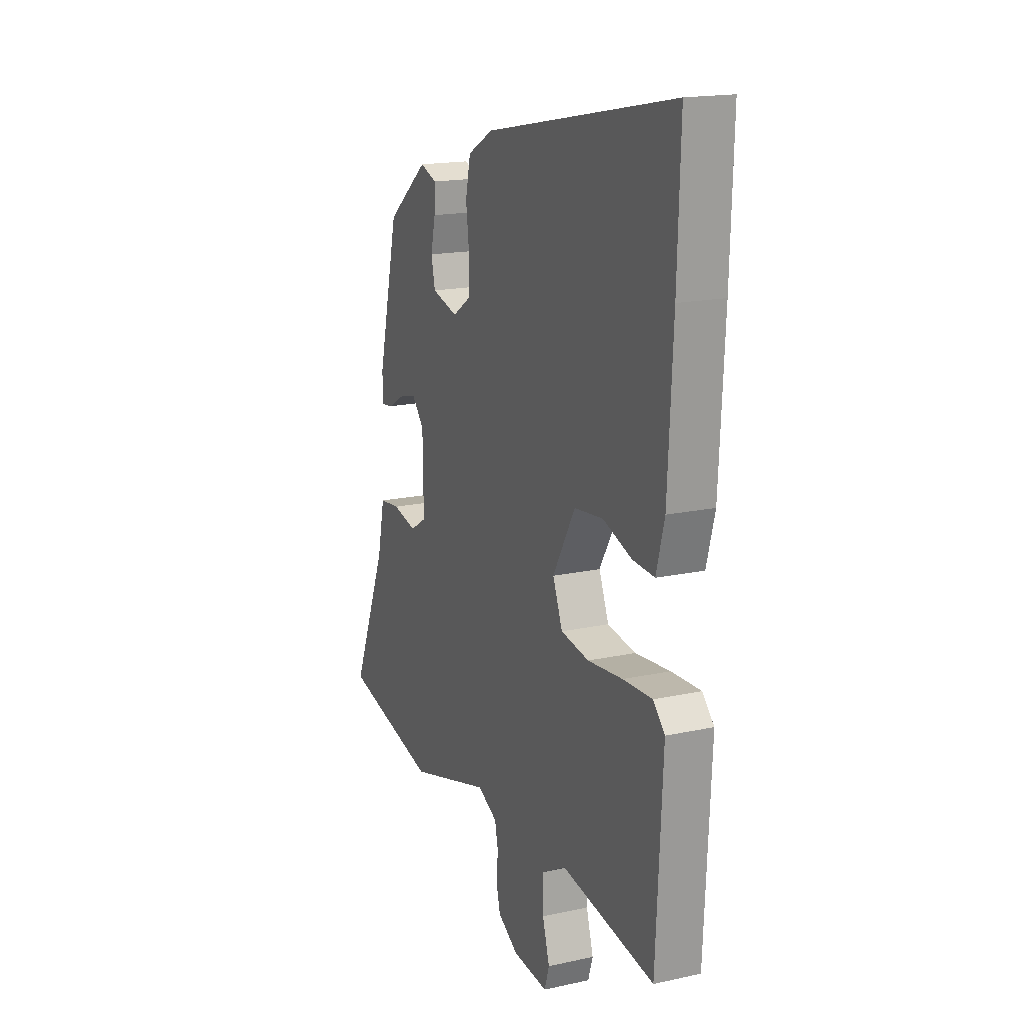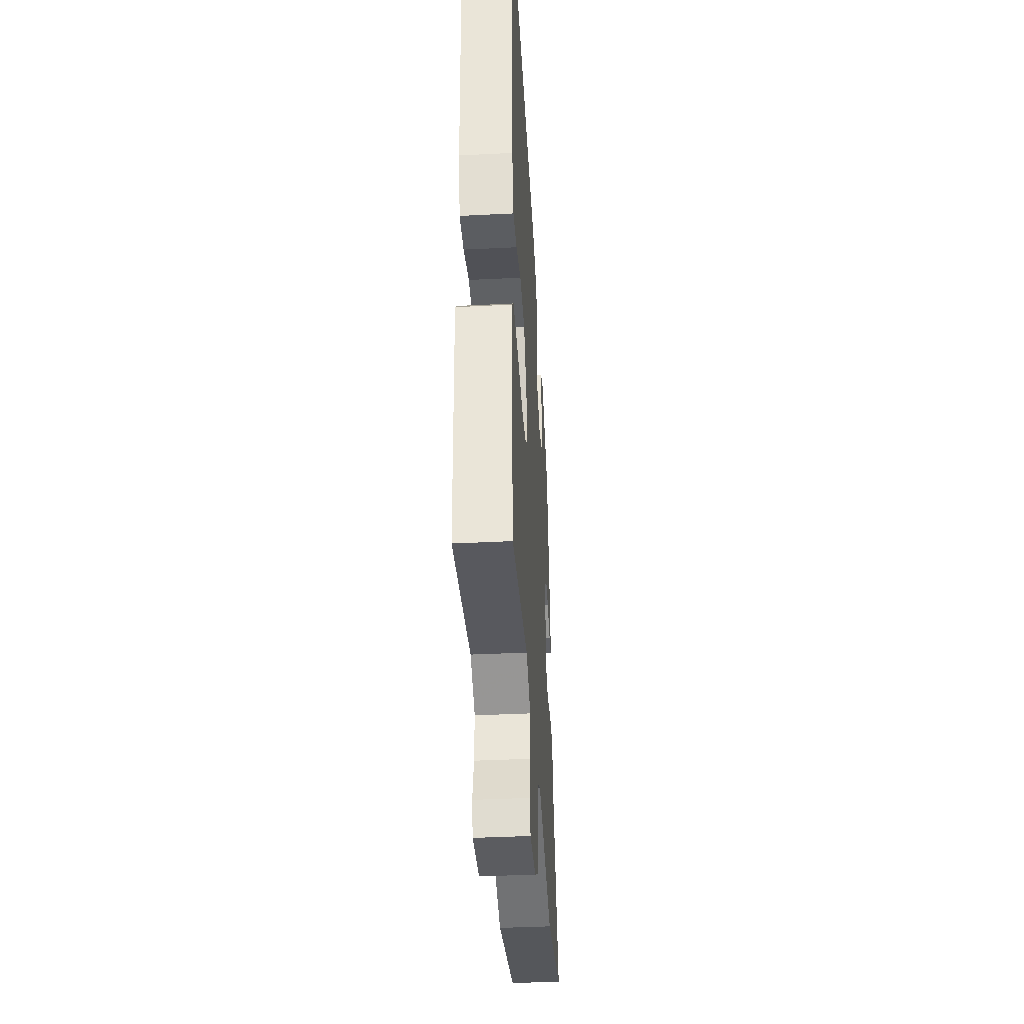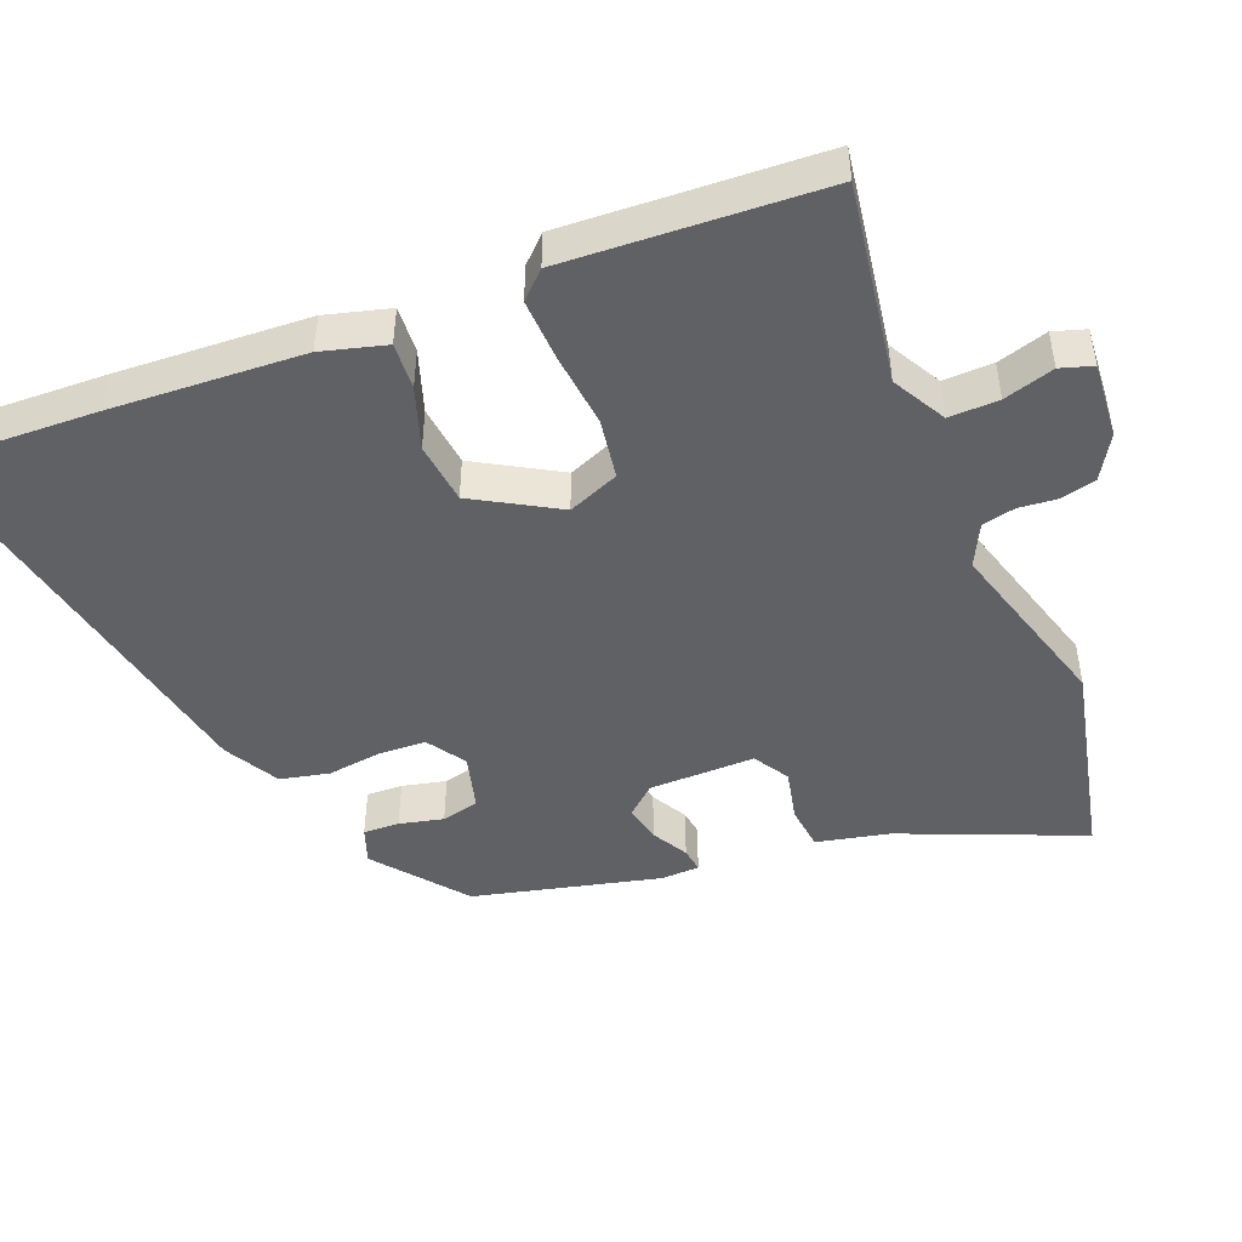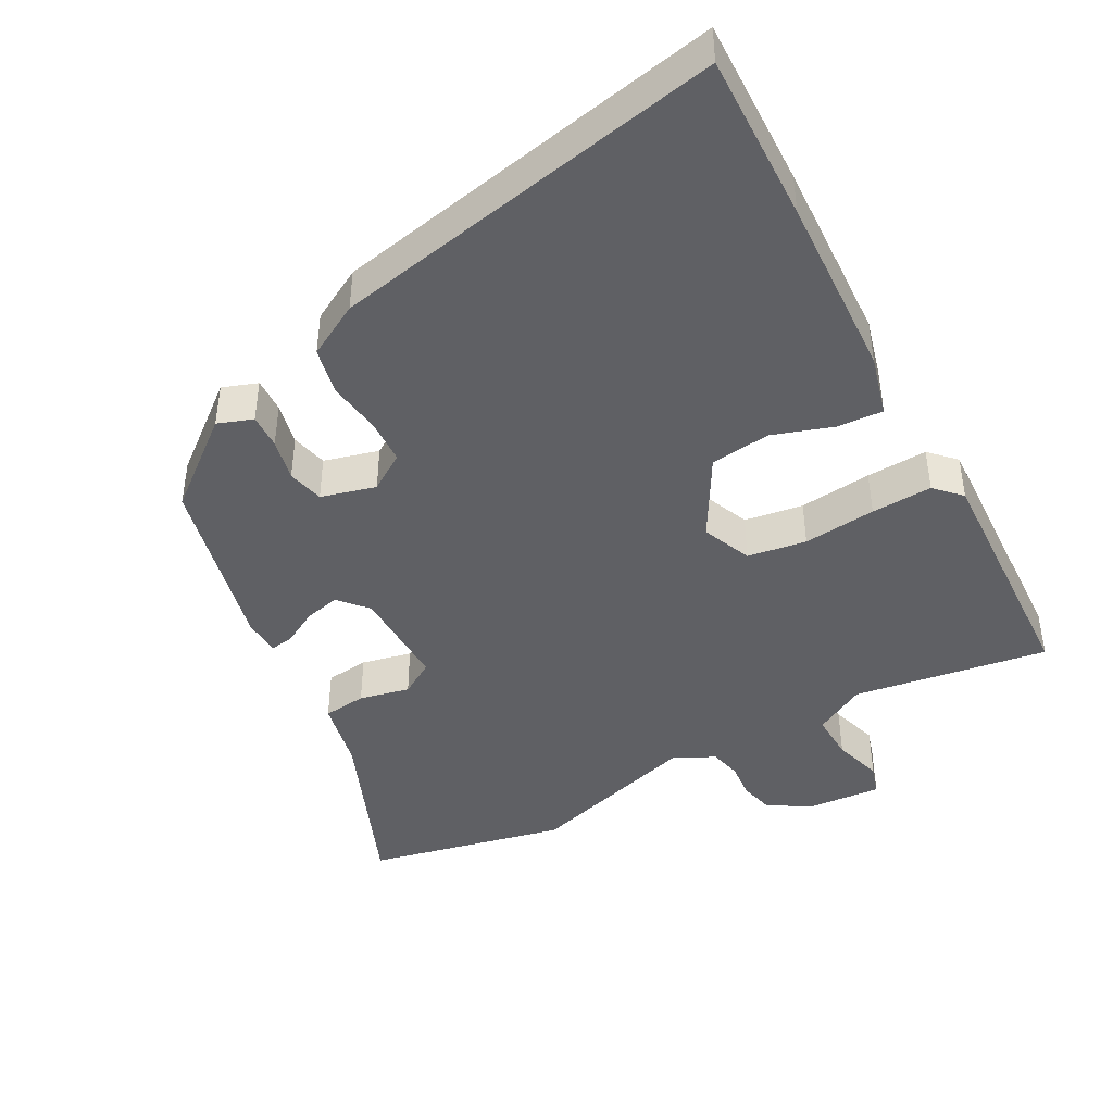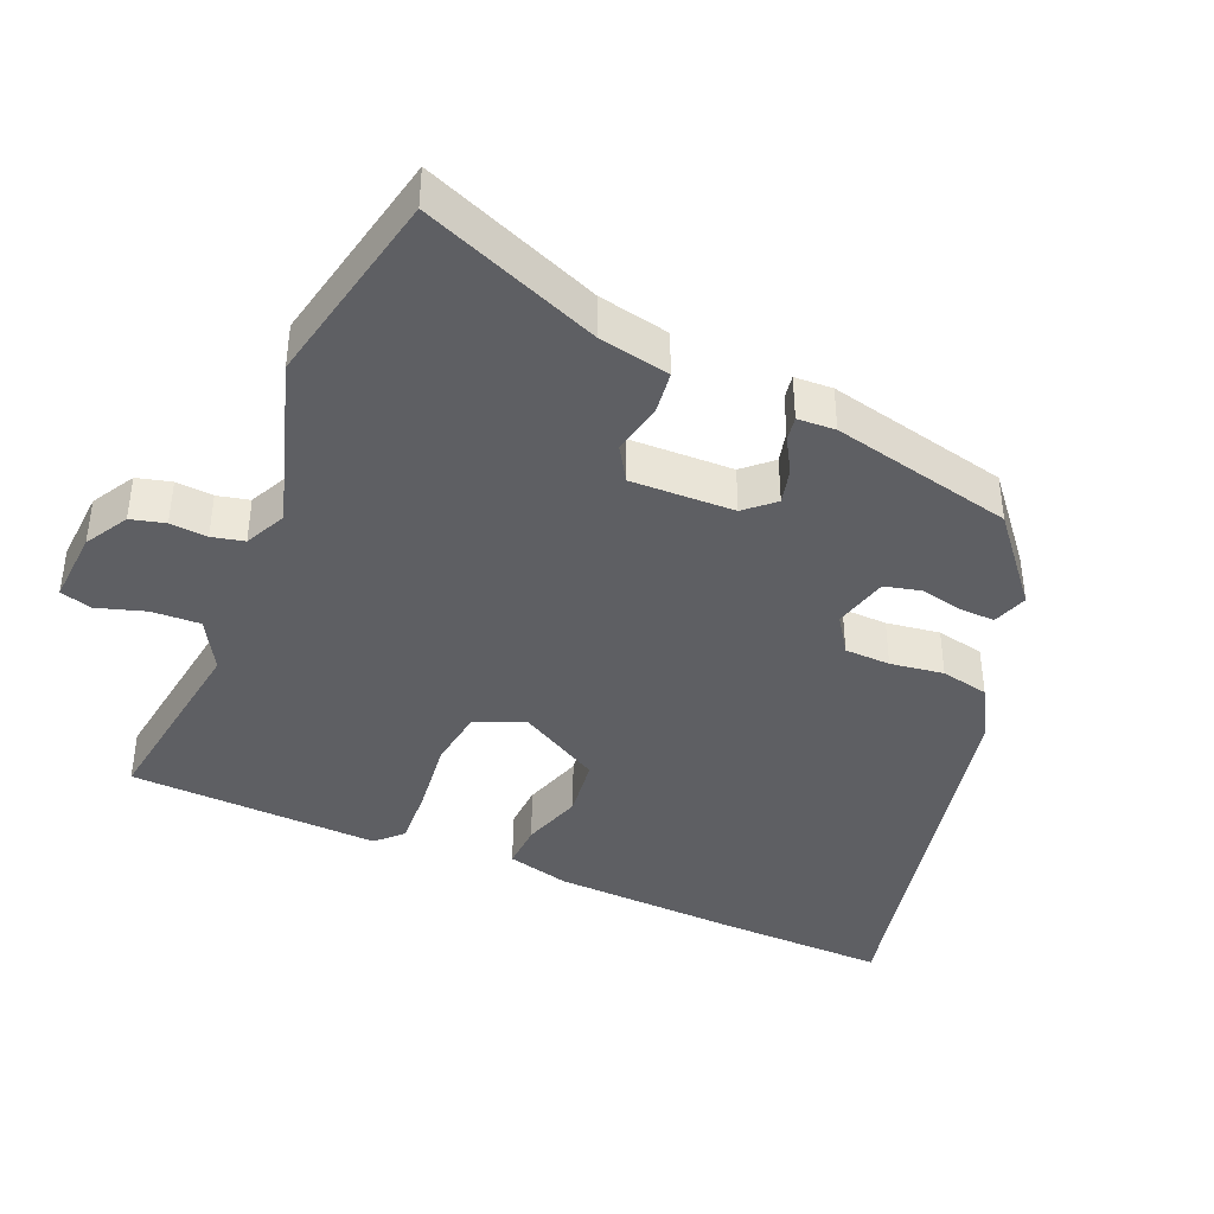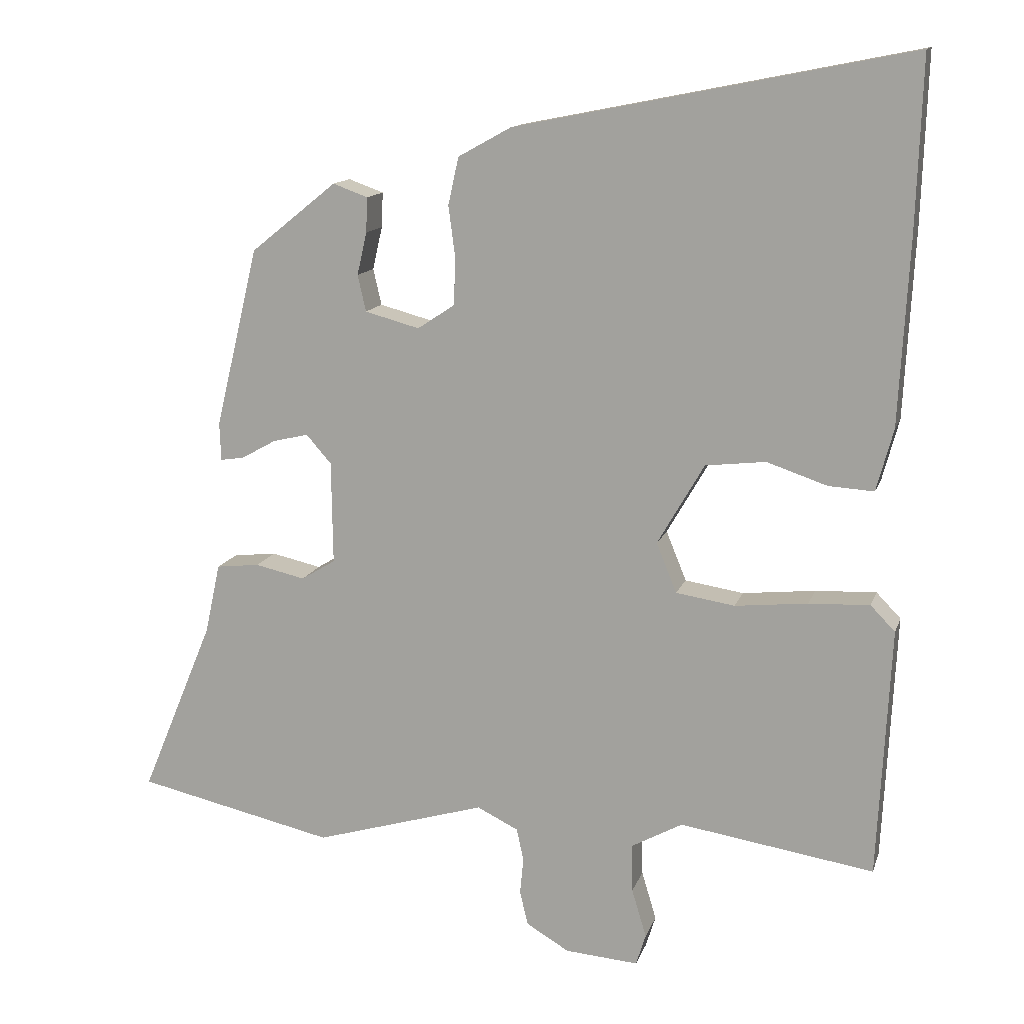
<metadata>
{"format":"obj","ext":"obj","renderer":"f3d","projection":"perspective","resolution":1024,"background":"white","views":[{"elev":17.4,"azim":66.5,"up":"+Z"},{"elev":-39.1,"azim":93.6,"up":"+Z"},{"elev":-47.0,"azim":111.7,"up":"+Y"},{"elev":-43.3,"azim":28.7,"up":"+Y"},{"elev":-40.7,"azim":-112.4,"up":"+Y"},{"elev":13.4,"azim":15.3,"up":"+Z"}]}
</metadata>
<code>
v -0.443 0.07 0.359
v -0.32 0.07 0.458
v -0.27 0.07 0.44
v -0.272 0.07 0.39
v -0.286 0.07 0.329
v -0.274 0.07 0.277
v -0.196 0.07 0.256
v -0.143 0.07 0.291
v -0.14 0.07 0.356
v -0.15 0.07 0.432
v -0.135 0.07 0.5
v -0.059 0.07 0.542
v 0.505 0.07 0.654
v 0.497 0.07 0.412
v 0.483 0.07 0.146
v 0.459 0.07 0.057
v 0.394 0.07 0.061
v 0.308 0.07 0.09
v 0.222 0.07 0.08
v 0.155 0.07 -0.036
v 0.184 0.07 -0.107
v 0.268 0.07 -0.12
v 0.372 0.07 -0.109
v 0.459 0.07 -0.105
v 0.494 0.07 -0.141
v 0.476 0.07 -0.498
v 0.198 0.07 -0.455
v 0.124 0.07 -0.496
v 0.126 0.07 -0.565
v 0.147 0.07 -0.635
v 0.133 0.07 -0.68
v 0.028 0.07 -0.672
v -0.033 0.07 -0.636
v -0.045 0.07 -0.587
v -0.04 0.07 -0.534
v -0.05 0.07 -0.488
v -0.109 0.07 -0.459
v -0.355 0.07 -0.532
v -0.639 0.07 -0.469
v -0.535 0.07 -0.218
v -0.513 0.07 -0.117
v -0.451 0.07 -0.11
v -0.379 0.07 -0.126
v -0.33 0.07 -0.096
v -0.332 0.07 0.051
v -0.368 0.07 0.092
v -0.419 0.07 0.08
v -0.469 0.07 0.052
v -0.503 0.07 0.047
v -0.505 0.07 0.101
v -0.443 0 0.359
v -0.32 0 0.458
v -0.27 0 0.44
v -0.272 0 0.39
v -0.286 0 0.329
v -0.274 0 0.277
v -0.196 0 0.256
v -0.143 0 0.291
v -0.14 0 0.356
v -0.15 0 0.432
v -0.135 0 0.5
v -0.059 0 0.542
v 0.505 0 0.654
v 0.497 0 0.412
v 0.483 0 0.146
v 0.459 0 0.057
v 0.394 0 0.061
v 0.308 0 0.09
v 0.222 0 0.08
v 0.155 0 -0.036
v 0.184 0 -0.107
v 0.268 0 -0.12
v 0.372 0 -0.109
v 0.459 0 -0.105
v 0.494 0 -0.141
v 0.476 0 -0.498
v 0.198 0 -0.455
v 0.124 0 -0.496
v 0.126 0 -0.565
v 0.147 0 -0.635
v 0.133 0 -0.68
v 0.028 0 -0.672
v -0.033 0 -0.636
v -0.045 0 -0.587
v -0.04 0 -0.534
v -0.05 0 -0.488
v -0.109 0 -0.459
v -0.355 0 -0.532
v -0.639 0 -0.469
v -0.535 0 -0.218
v -0.513 0 -0.117
v -0.451 0 -0.11
v -0.379 0 -0.126
v -0.33 0 -0.096
v -0.332 0 0.051
v -0.368 0 0.092
v -0.419 0 0.08
v -0.469 0 0.052
v -0.503 0 0.047
v -0.505 0 0.101
f 3 4 5
f 2 3 5
f 1 2 5
f 50 1 5
f 49 50 5
f 48 49 5
f 47 48 5
f 46 47 5 6
f 45 46 6 7
f 44 45 7 8
f 40 41 42 43
f 39 40 43
f 38 39 43
f 37 38 43
f 36 37 43 44
f 33 34 35
f 32 33 35
f 31 32 35
f 30 31 35
f 29 30 35
f 28 29 35 36
f 36 44 8
f 28 36 8
f 27 28 8
f 25 26 27
f 24 25 27
f 23 24 27
f 22 23 27
f 16 17 18
f 15 16 18
f 14 15 18
f 13 14 18
f 12 13 18
f 11 12 18
f 10 11 18
f 9 10 18
f 9 18 19
f 8 9 19 20
f 21 22 27
f 8 20 21 27
f 55 54 53
f 55 53 52
f 55 52 51
f 55 51 100
f 55 100 99
f 55 99 98
f 55 98 97
f 56 55 97 96
f 57 56 96 95
f 58 57 95 94
f 93 92 91 90
f 93 90 89
f 93 89 88
f 93 88 87
f 94 93 87 86
f 85 84 83
f 85 83 82
f 85 82 81
f 85 81 80
f 85 80 79
f 86 85 79 78
f 58 94 86
f 58 86 78
f 58 78 77
f 77 76 75
f 77 75 74
f 77 74 73
f 77 73 72
f 68 67 66
f 68 66 65
f 68 65 64
f 68 64 63
f 68 63 62
f 68 62 61
f 68 61 60
f 68 60 59
f 69 68 59
f 70 69 59 58
f 77 72 71
f 77 71 70 58
f 1 51 52 2
f 2 52 53 3
f 3 53 54 4
f 4 54 55 5
f 5 55 56 6
f 6 56 57 7
f 7 57 58 8
f 8 58 59 9
f 9 59 60 10
f 10 60 61 11
f 11 61 62 12
f 12 62 63 13
f 13 63 64 14
f 14 64 65 15
f 15 65 66 16
f 16 66 67 17
f 17 67 68 18
f 18 68 69 19
f 19 69 70 20
f 20 70 71 21
f 21 71 72 22
f 22 72 73 23
f 23 73 74 24
f 24 74 75 25
f 25 75 76 26
f 26 76 77 27
f 27 77 78 28
f 28 78 79 29
f 29 79 80 30
f 30 80 81 31
f 31 81 82 32
f 32 82 83 33
f 33 83 84 34
f 34 84 85 35
f 35 85 86 36
f 36 86 87 37
f 37 87 88 38
f 38 88 89 39
f 39 89 90 40
f 40 90 91 41
f 41 91 92 42
f 42 92 93 43
f 43 93 94 44
f 44 94 95 45
f 45 95 96 46
f 46 96 97 47
f 47 97 98 48
f 48 98 99 49
f 49 99 100 50
f 50 100 51 1

</code>
